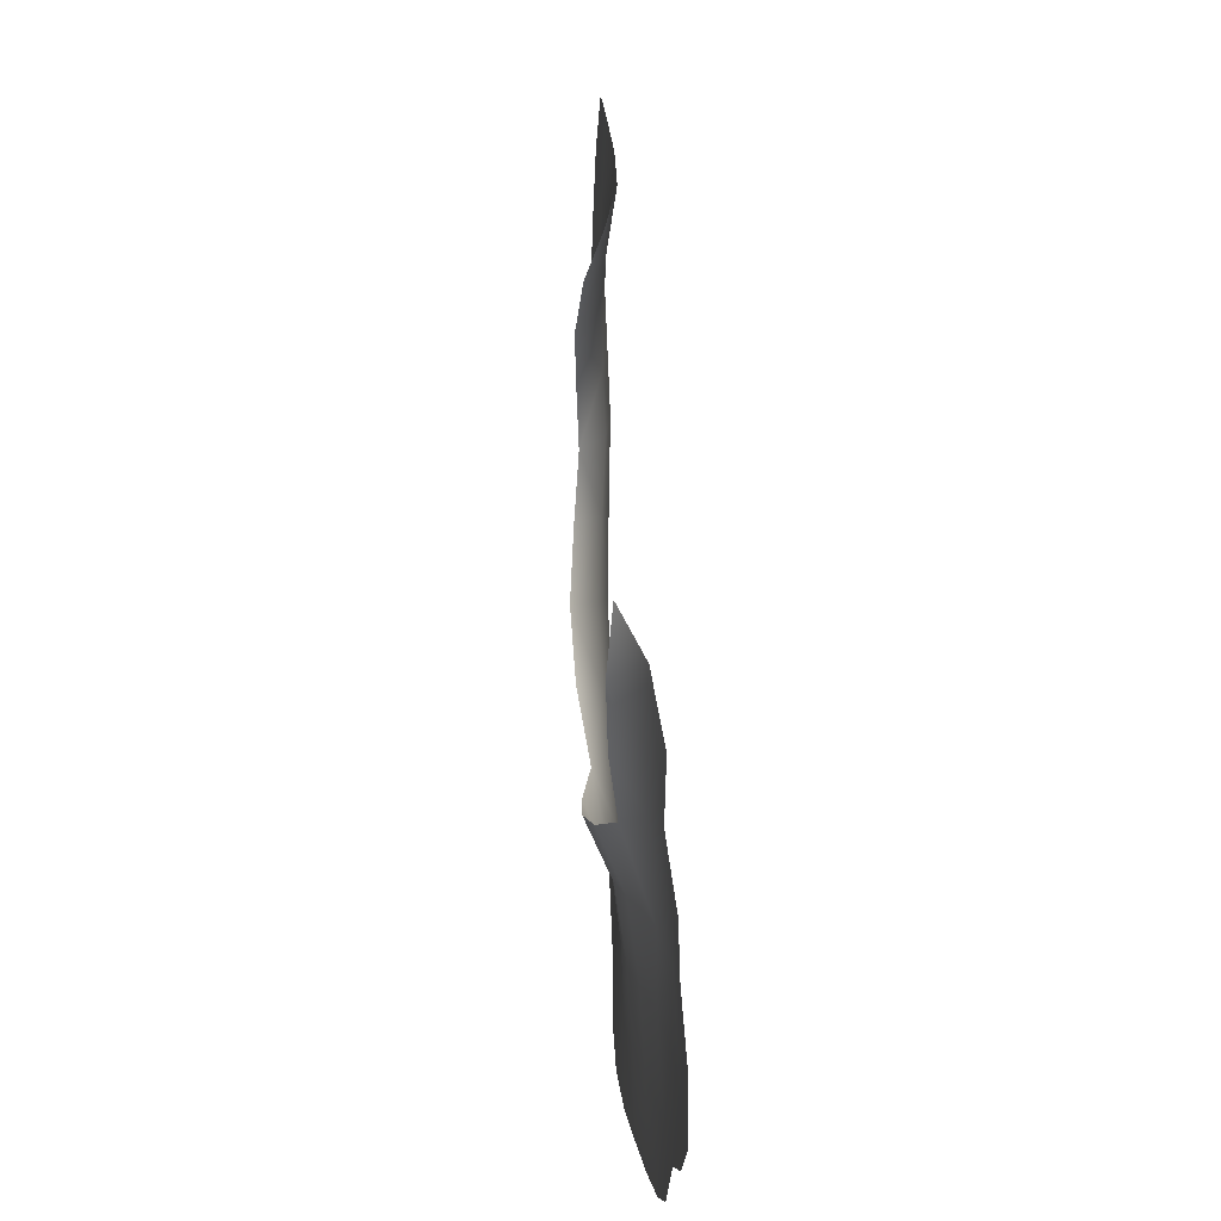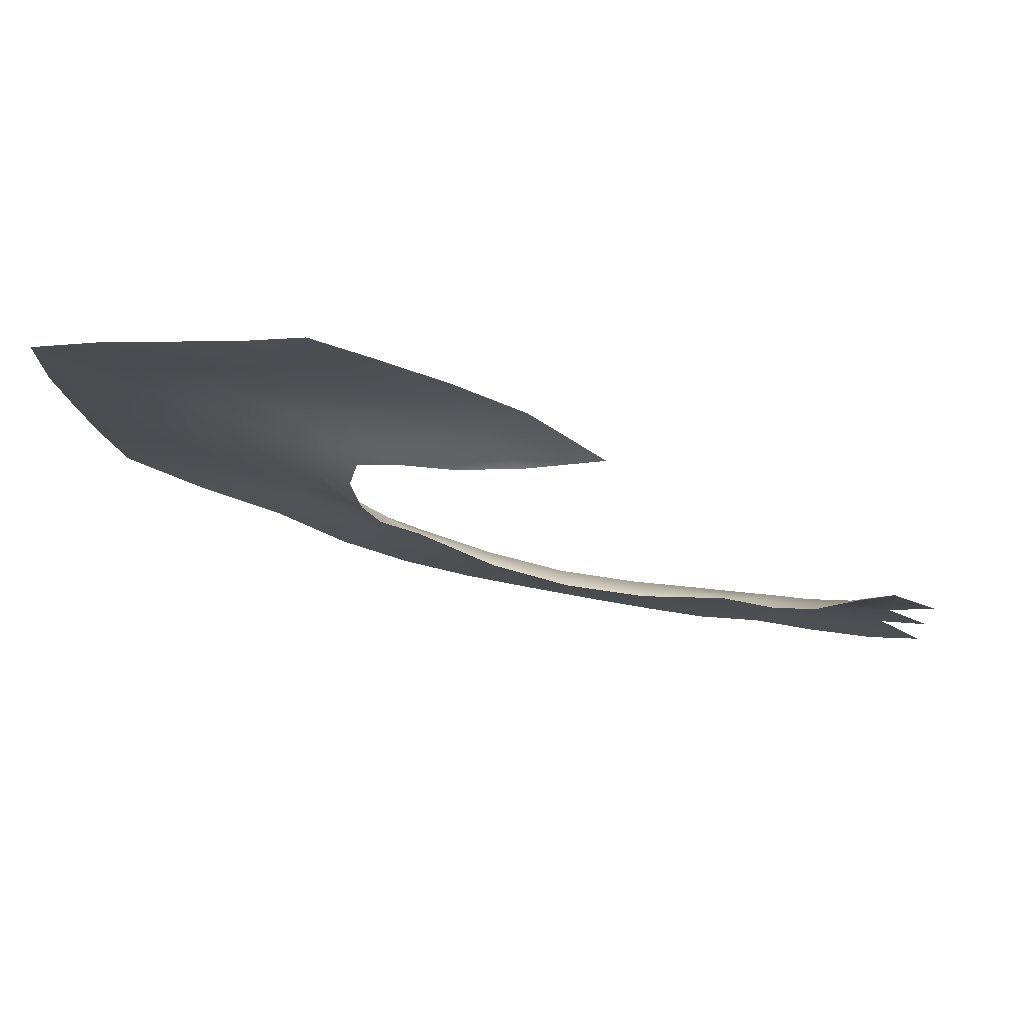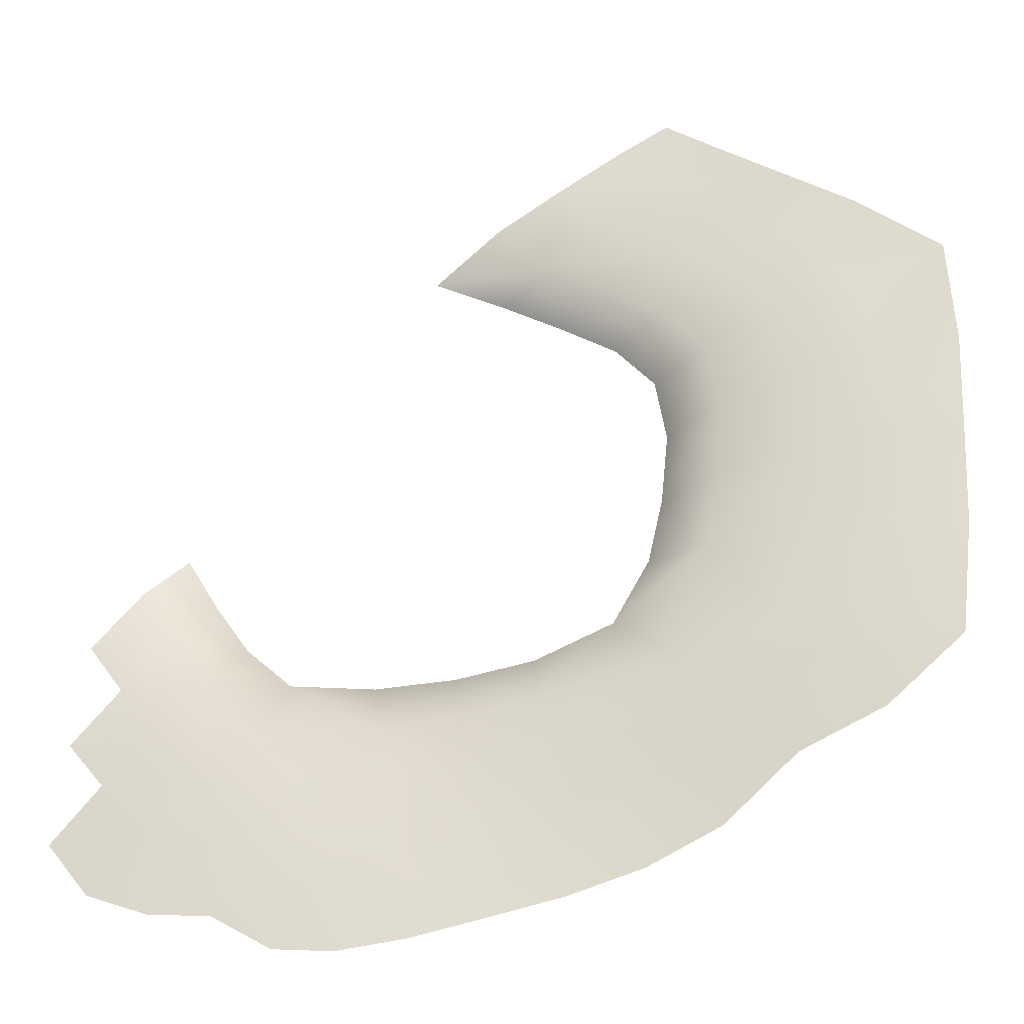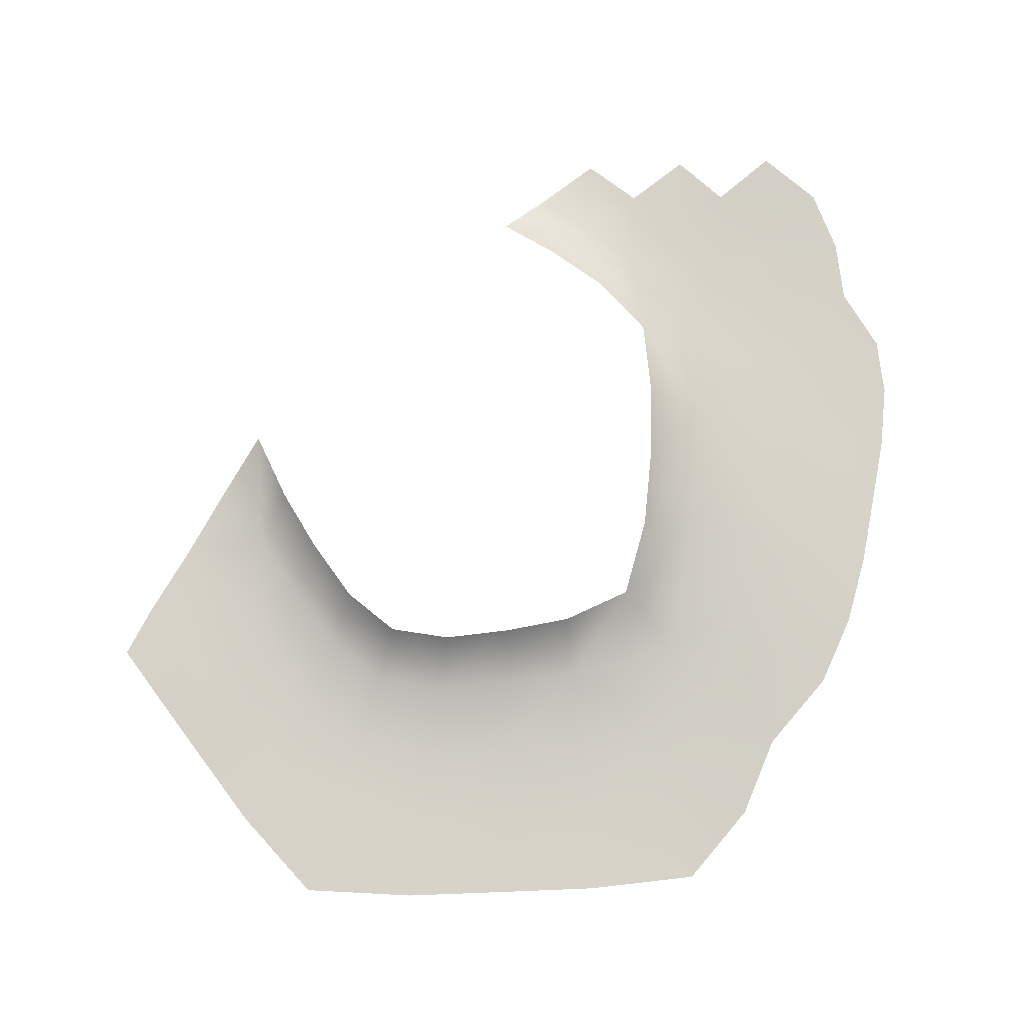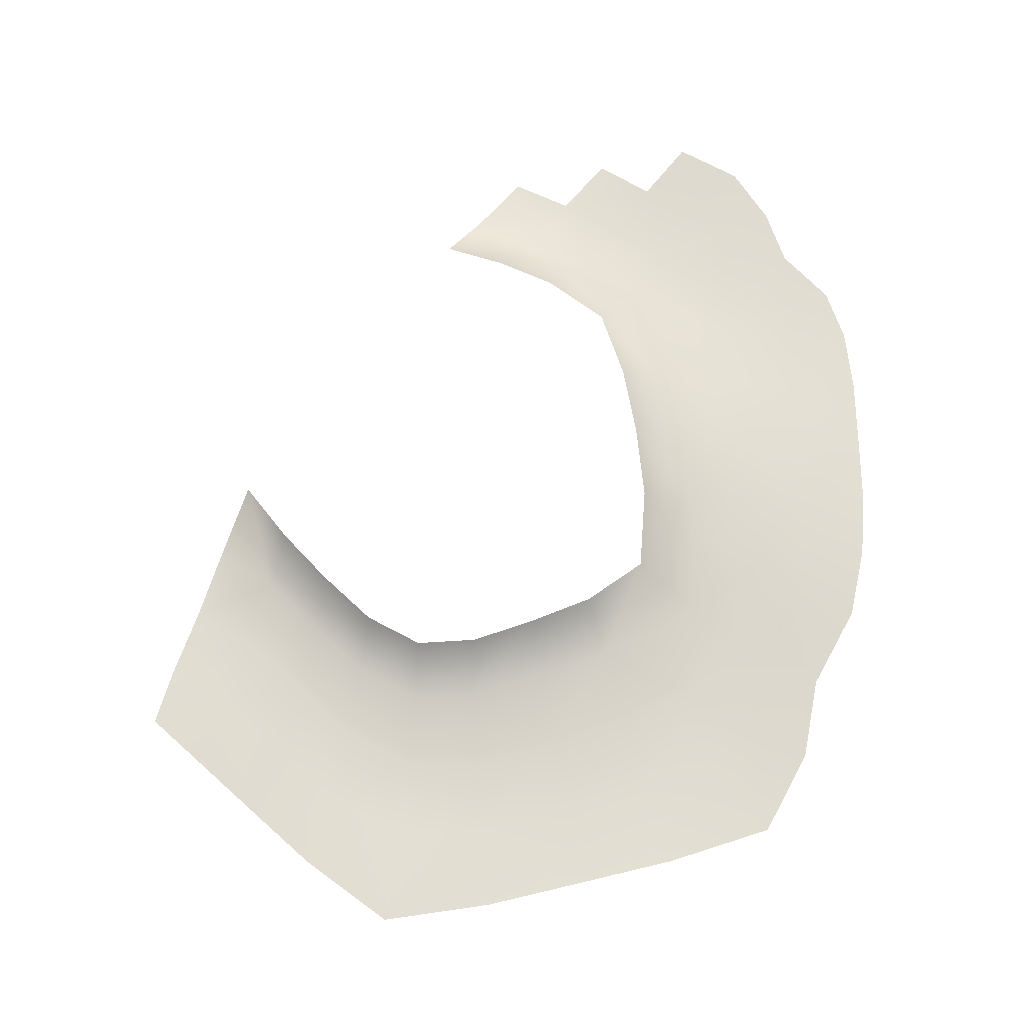
<metadata>
{"format":"obj","ext":"obj","renderer":"f3d","projection":"perspective","resolution":1024,"background":"white","views":[{"elev":0.4,"azim":-93.9,"up":"+Z"},{"elev":76.5,"azim":-168.5,"up":"+Z"},{"elev":-32.2,"azim":15.4,"up":"+Z"},{"elev":79.4,"azim":90.4,"up":"+Y"},{"elev":69.7,"azim":78.8,"up":"+Y"}]}
</metadata>
<code>
g PS-Area04_30
v -5985 -2005 4189
v -5921 -2004 4141
v -5989 -2007 4079
v -6694 -2002 3569
v -6646 -1974 3626
v -6604 -1970 3553
v -6707 -2014 3426
v -6755 -2013 3494
v -5750 -2032 3504
v -5642 -2030 3491
v -5660 -2034 3342
v -5764 -2036 3397
v -5743 -2027 3629
v -5636 -2024 3625
v -5855 -2027 3513
v -5845 -2023 3625
v -5877 -2033 3400
v -5738 -2024 3755
v -5838 -2024 3737
v -5854 -2025 3837
v -5755 -2022 3866
v -5630 -2018 3760
v -5637 -2012 3909
v -5934 -2010 3720
v -6007 -1974 3708
v -6020 -1979 3790
v -5948 -2014 3810
v -5943 -2006 3620
v -6018 -1969 3619
v -5958 -2011 3521
v -5978 -2018 3434
v -6036 -1975 3530
v -6080 -1989 3442
v -6331 -2028 3143
v -6318 -2030 3045
v -6404 -2034 3037
v -6412 -2033 3130
v -6238 -2022 3157
v -6226 -2025 3062
v -6350 -2021 3238
v -6255 -2015 3247
v -6449 -2030 3226
v -6145 -2020 3173
v -6159 -2016 3260
v -6052 -2022 3277
v -6058 -2020 3188
v -6134 -2021 3079
v -6052 -2007 4154
v -5830 -2006 4072
v -5903 -2010 4014
v -5992 -2009 3974
v -6074 -2007 4033
v -6136 -2010 4105
v -5854 -2025 3837
v -5912 -2018 3912
v -5818 -2016 3948
v -5755 -2022 3866
v -5739 -2009 4003
v -5637 -2012 3909
v -6020 -1979 3790
v -6071 -1973 3855
v -6002 -2006 3880
v -5948 -2014 3810
v -6144 -1967 3908
v -6078 -1998 3937
v -6158 -2000 3990
v -6219 -2007 4057
v -6221 -1972 3956
v -6311 -1988 3999
v -6649 -2001 3498
v -6371 -2006 3330
v -6457 -2016 3325
v -6491 -1989 3414
v -6043 -2019 3104
v -6600 -2032 3286
v -6657 -2022 3359
v -6601 -2008 3428
v -6555 -2017 3365
v -6557 -1975 3482
v -6491 -1989 3414
v -6718 -2035 3141
v -6776 -2030 3216
v -6714 -2028 3288
v -6667 -2034 3229
v -6766 -2022 3353
v -6385 -1973 3403
v -6284 -1967 3405
v -6271 -2000 3335
v -6172 -2003 3345
v -6081 -2012 3358
v -6183 -1972 3414
v -6080 -1989 3442
f 81 82 83
f 83 7 76
f 7 83 85
f 83 84 81
f 84 83 75
f 76 75 83
f 75 76 77
f 7 77 76
f 77 7 70
f 4 70 7
f 70 4 6
f 5 6 4
f 77 6 79
f 6 77 70
f 77 79 80
f 80 78 77
f 75 77 78
f 7 8 4
f 17 31 30
f 33 30 31
f 30 33 32
f 17 9 12
f 9 17 15
f 11 12 9
f 9 10 11
f 10 9 14
f 17 30 15
f 16 15 30
f 15 16 9
f 13 9 16
f 9 13 14
f 18 14 13
f 14 18 22
f 23 22 18
f 16 18 13
f 18 16 19
f 32 29 30
f 28 30 29
f 30 28 16
f 24 16 28
f 16 24 19
f 20 19 24
f 19 20 18
f 21 18 20
f 18 21 23
f 28 29 24
f 25 24 29
f 24 25 26
f 26 27 24
f 20 24 27
f 39 35 34
f 36 34 35
f 34 36 37
f 39 43 47
f 43 39 38
f 45 46 43
f 74 43 46
f 43 74 47
f 39 34 38
f 41 38 34
f 38 41 43
f 44 43 41
f 43 44 45
f 89 45 44
f 45 89 90
f 92 90 89
f 89 41 88
f 41 89 44
f 37 42 34
f 40 34 42
f 34 40 41
f 71 41 40
f 41 71 88
f 87 88 71
f 88 87 89
f 91 89 87
f 89 91 92
f 71 42 72
f 42 71 40
f 71 86 87
f 86 71 73
f 72 73 71
f 62 63 60
f 63 62 54
f 55 54 62
f 54 55 56
f 51 56 55
f 56 51 50
f 3 50 51
f 50 3 49
f 2 49 3
f 56 49 58
f 49 56 50
f 62 51 55
f 51 62 65
f 56 57 54
f 57 56 59
f 58 59 56
f 3 1 2
f 1 3 48
f 3 53 48
f 53 3 52
f 51 52 3
f 52 51 66
f 65 66 51
f 66 65 64
f 62 64 65
f 64 62 61
f 60 61 62
f 69 67 66
f 53 66 67
f 66 53 52
f 64 68 66
f 69 66 68
v -6449 -2030 3226
v -6526 -2032 3261
v -6516 -2024 3316
v -6555 -2017 3365
v -6491 -1989 3414
v -6457 -2016 3325
v -5926 -2030 3302
v -5955 -2026 3252
v -6052 -2022 3277
v -5966 -2028 3338
v -5856 -2033 3315
v -5860 -2027 3221
v -5877 -2033 3400
v -5983 -2022 3202
v -5952 -2021 3144
v -6058 -2020 3188
v -6043 -2019 3104
v -5787 -2035 3328
v -5764 -2036 3397
v -5756 -2032 3263
v -5660 -2034 3342
v -6005 -2021 3373
v -6081 -2012 3358
v -5978 -2018 3434
v -6080 -1989 3442
v -6537 -2035 3205
v -6583 -2036 3193
v -6600 -2032 3286
v -6503 -2035 3161
v -6556 -2036 3096
v -6628 -2036 3180
v -6637 -2036 3108
v -6667 -2034 3229
v -6718 -2035 3141
v -6469 -2035 3117
v -6412 -2033 3130
v -6480 -2036 3048
v -6404 -2034 3037
f 113 112 110
f 104 110 112
f 110 104 103
f 110 111 113
f 111 110 105
f 103 105 110
f 105 103 99
f 104 99 103
f 99 104 100
f 117 116 114
f 105 114 116
f 114 105 102
f 99 102 105
f 102 99 101
f 100 101 99
f 101 100 106
f 104 106 100
f 106 104 107
f 102 101 114
f 115 114 101
f 114 115 117
f 107 109 106
f 108 106 109
f 106 108 101
f 126 125 123
f 120 123 125
f 123 120 119
f 118 119 120
f 119 118 122
f 121 122 118
f 122 121 127
f 93 127 121
f 127 93 128
f 119 122 123
f 124 123 122
f 123 124 126
f 127 129 122
f 130 127 128
f 127 130 129
f 95 96 97
f 96 95 120
f 94 120 95
f 120 94 118
f 93 118 94
f 118 93 121
f 95 93 94
f 93 95 98
f 97 98 95

</code>
